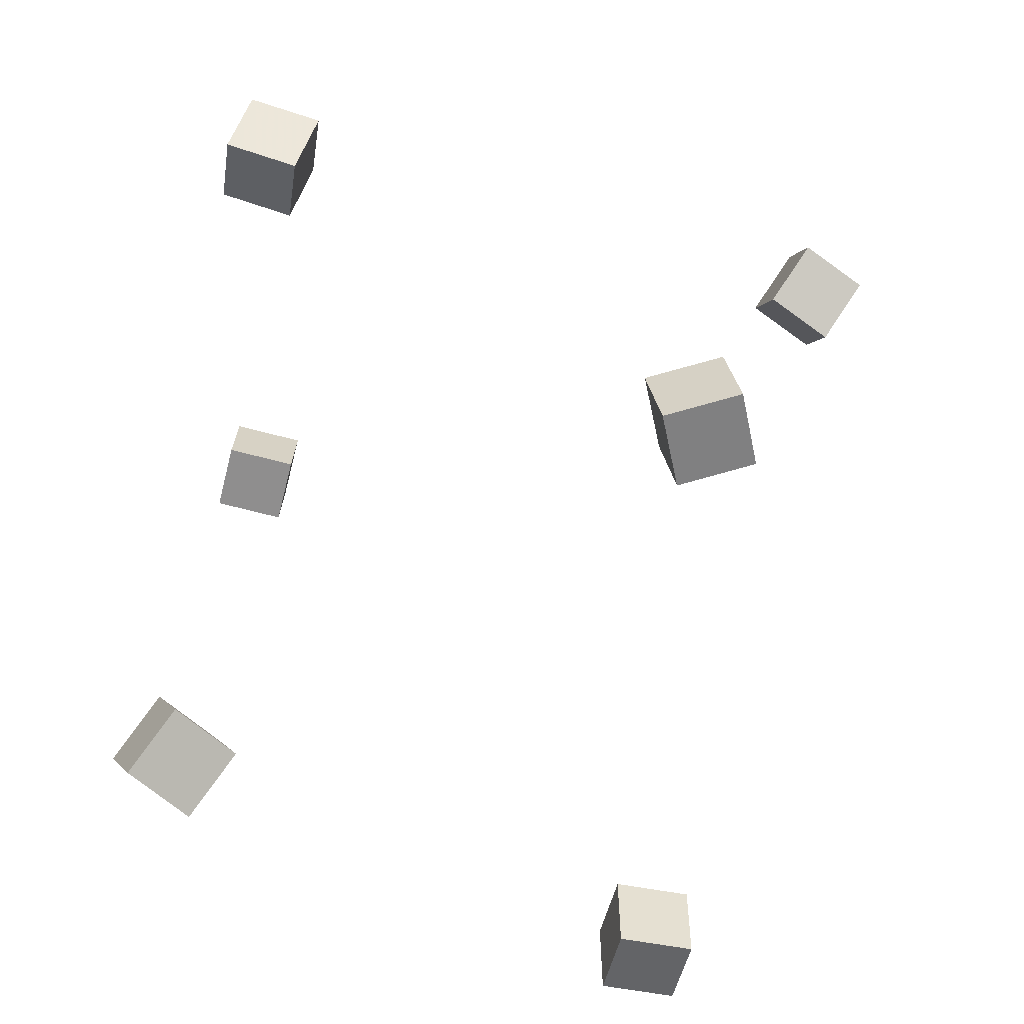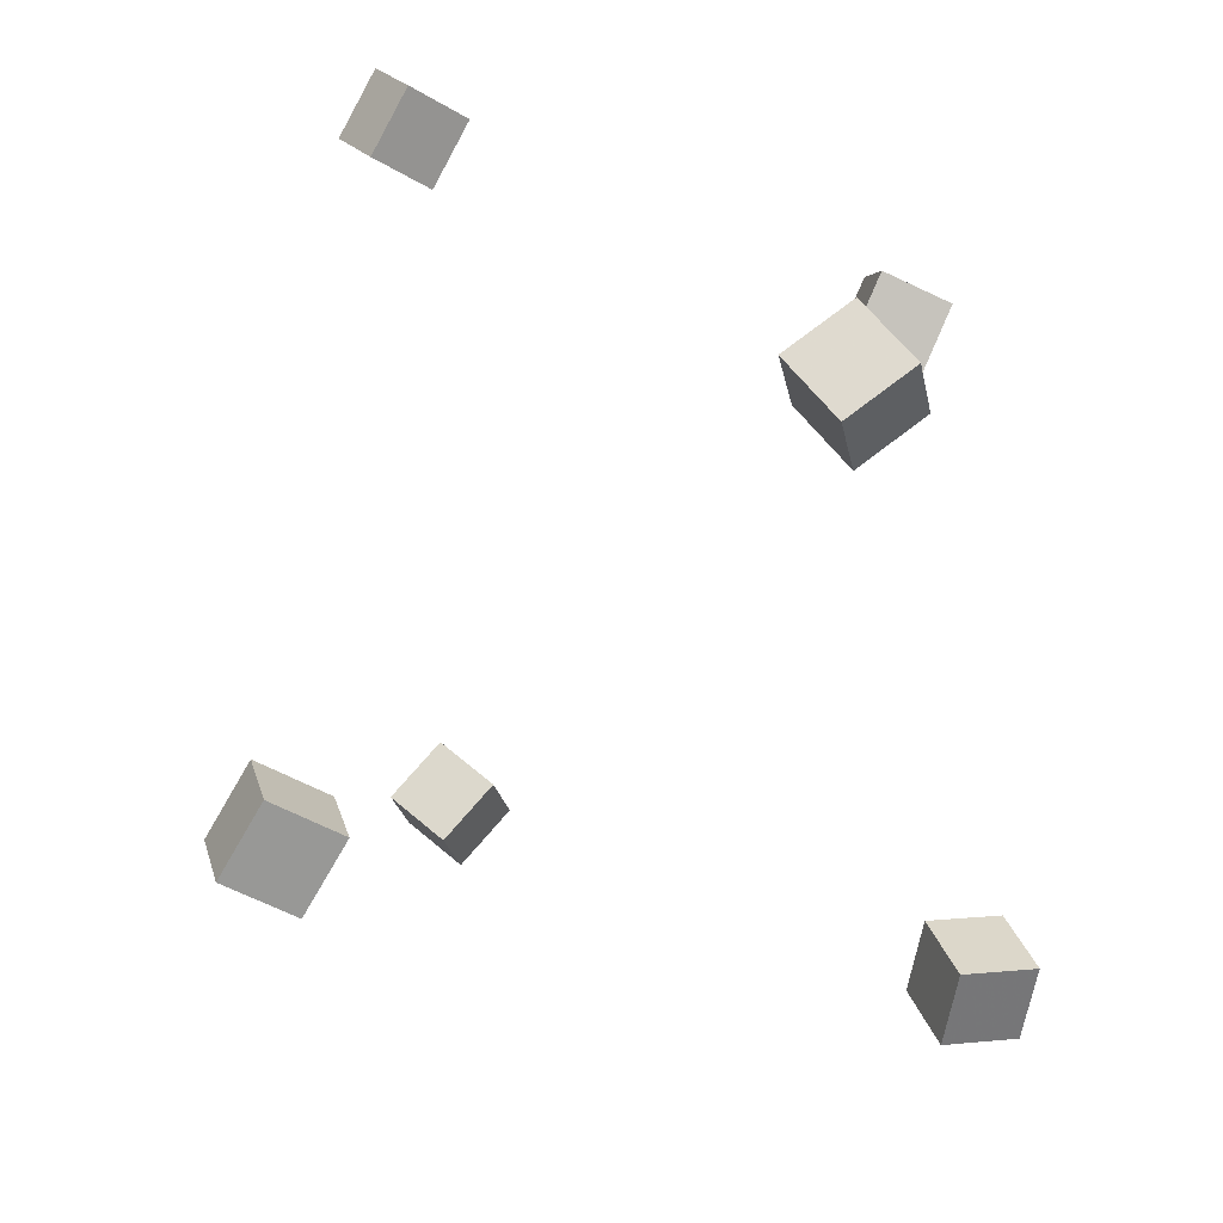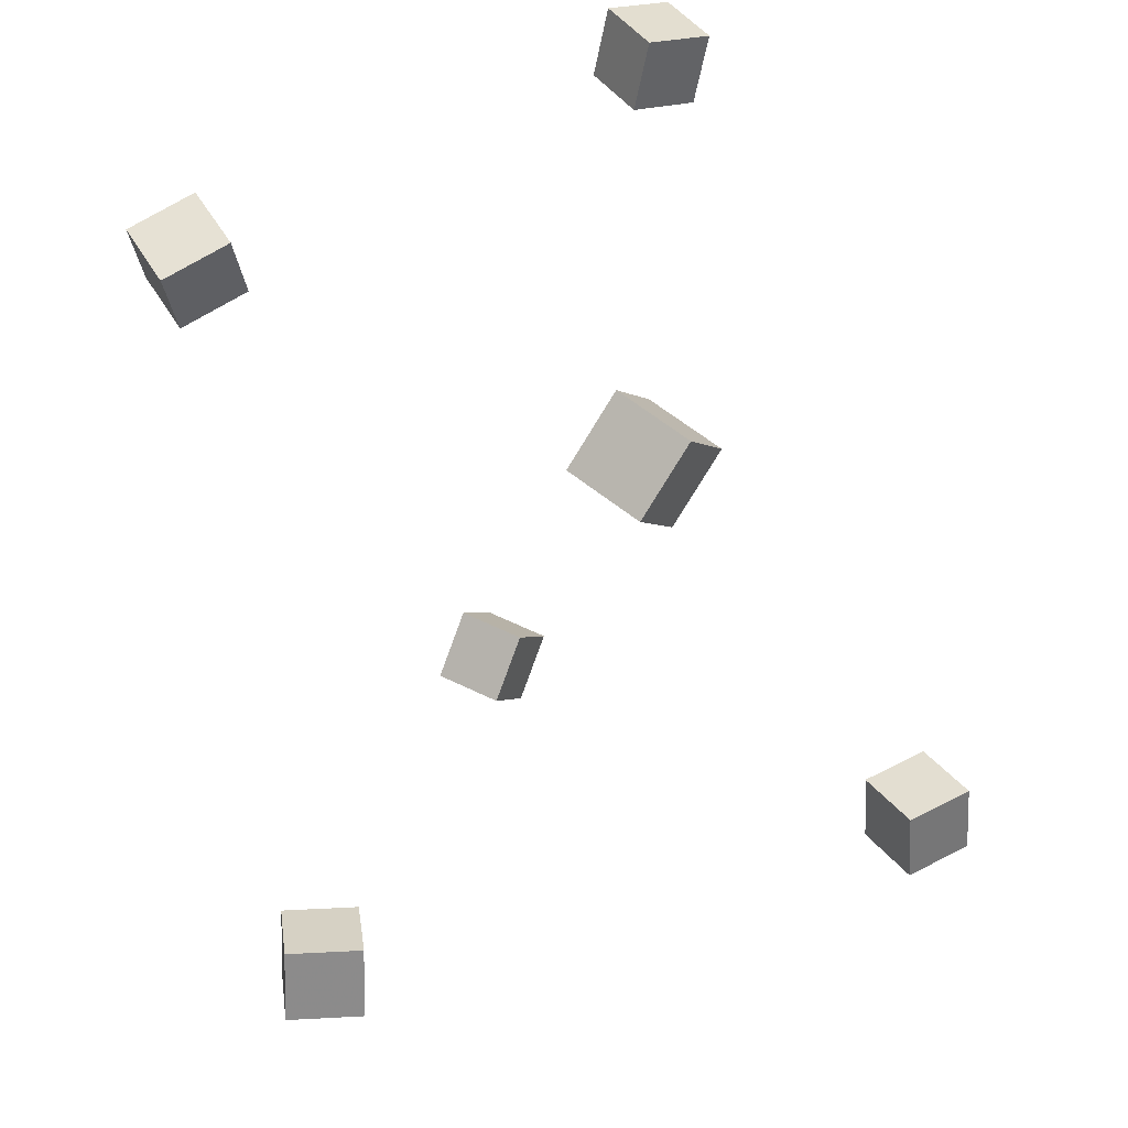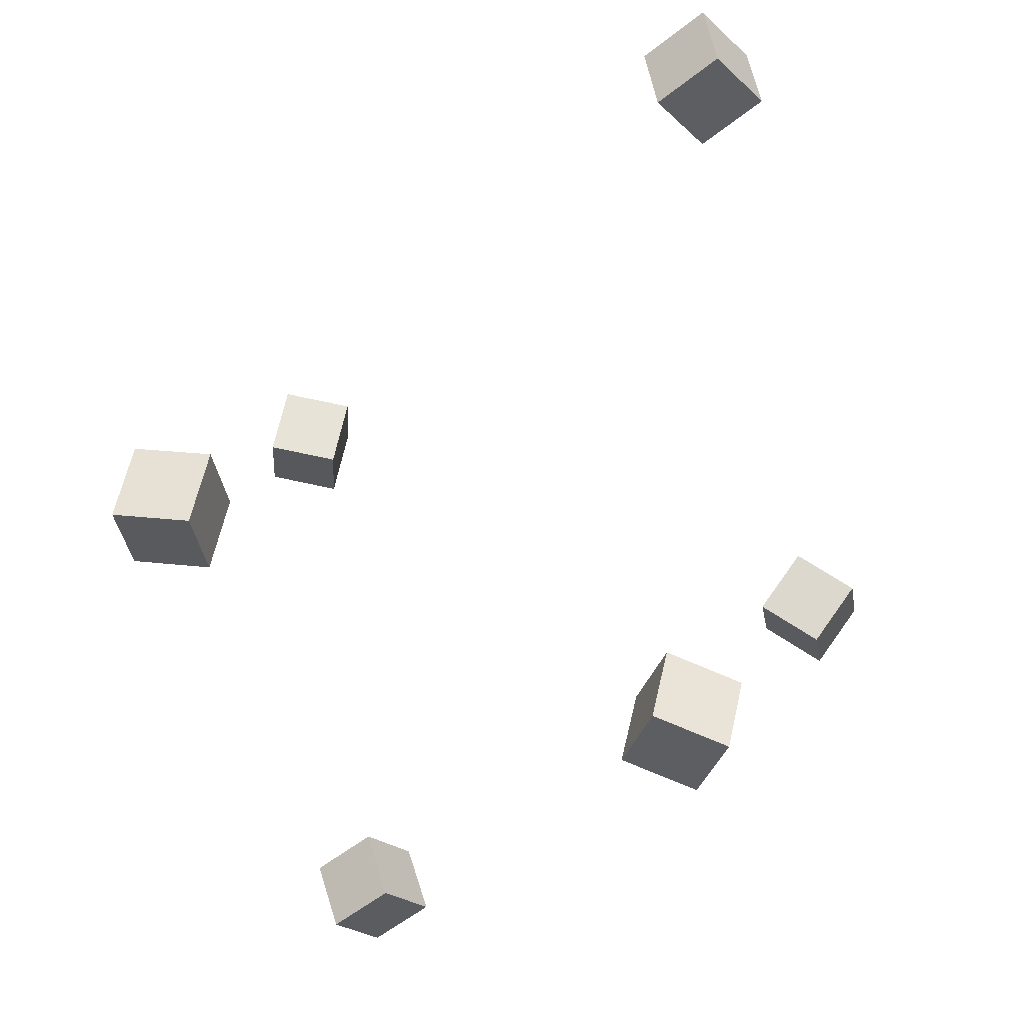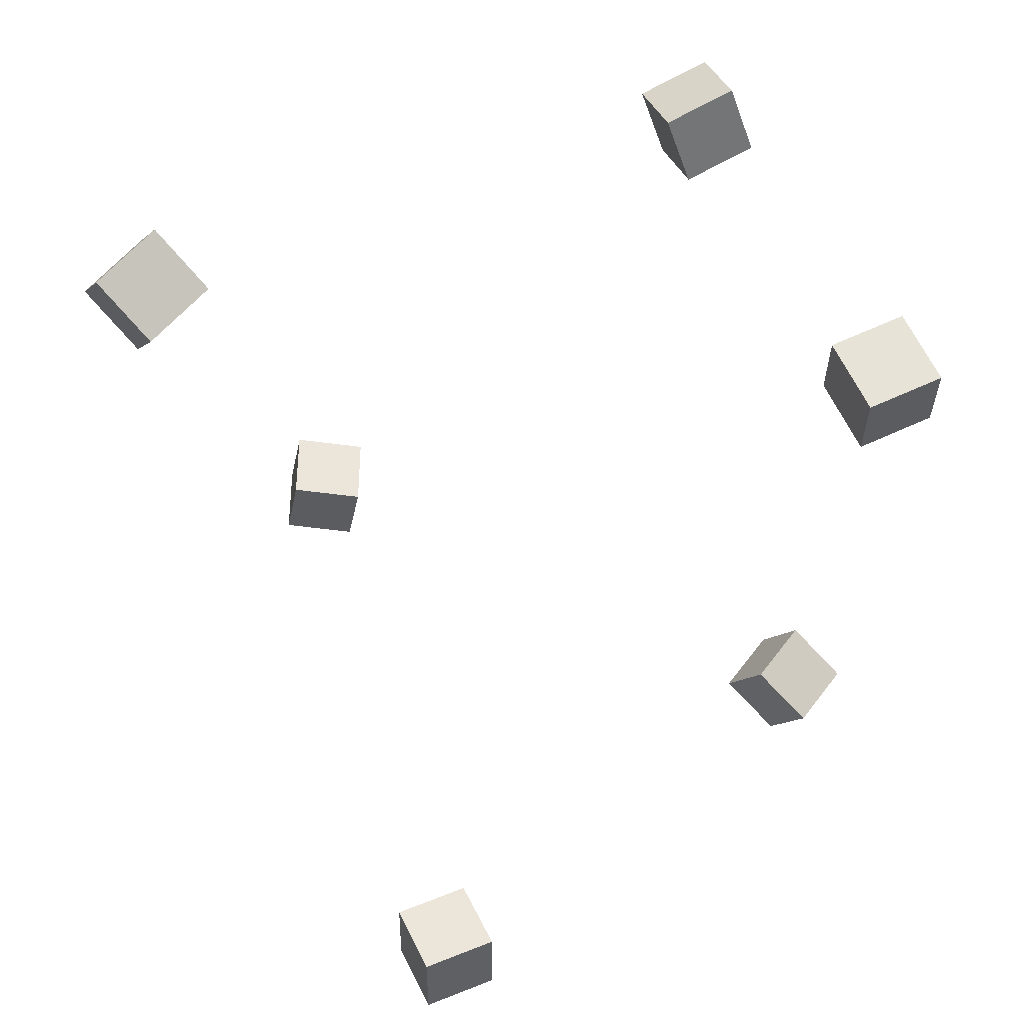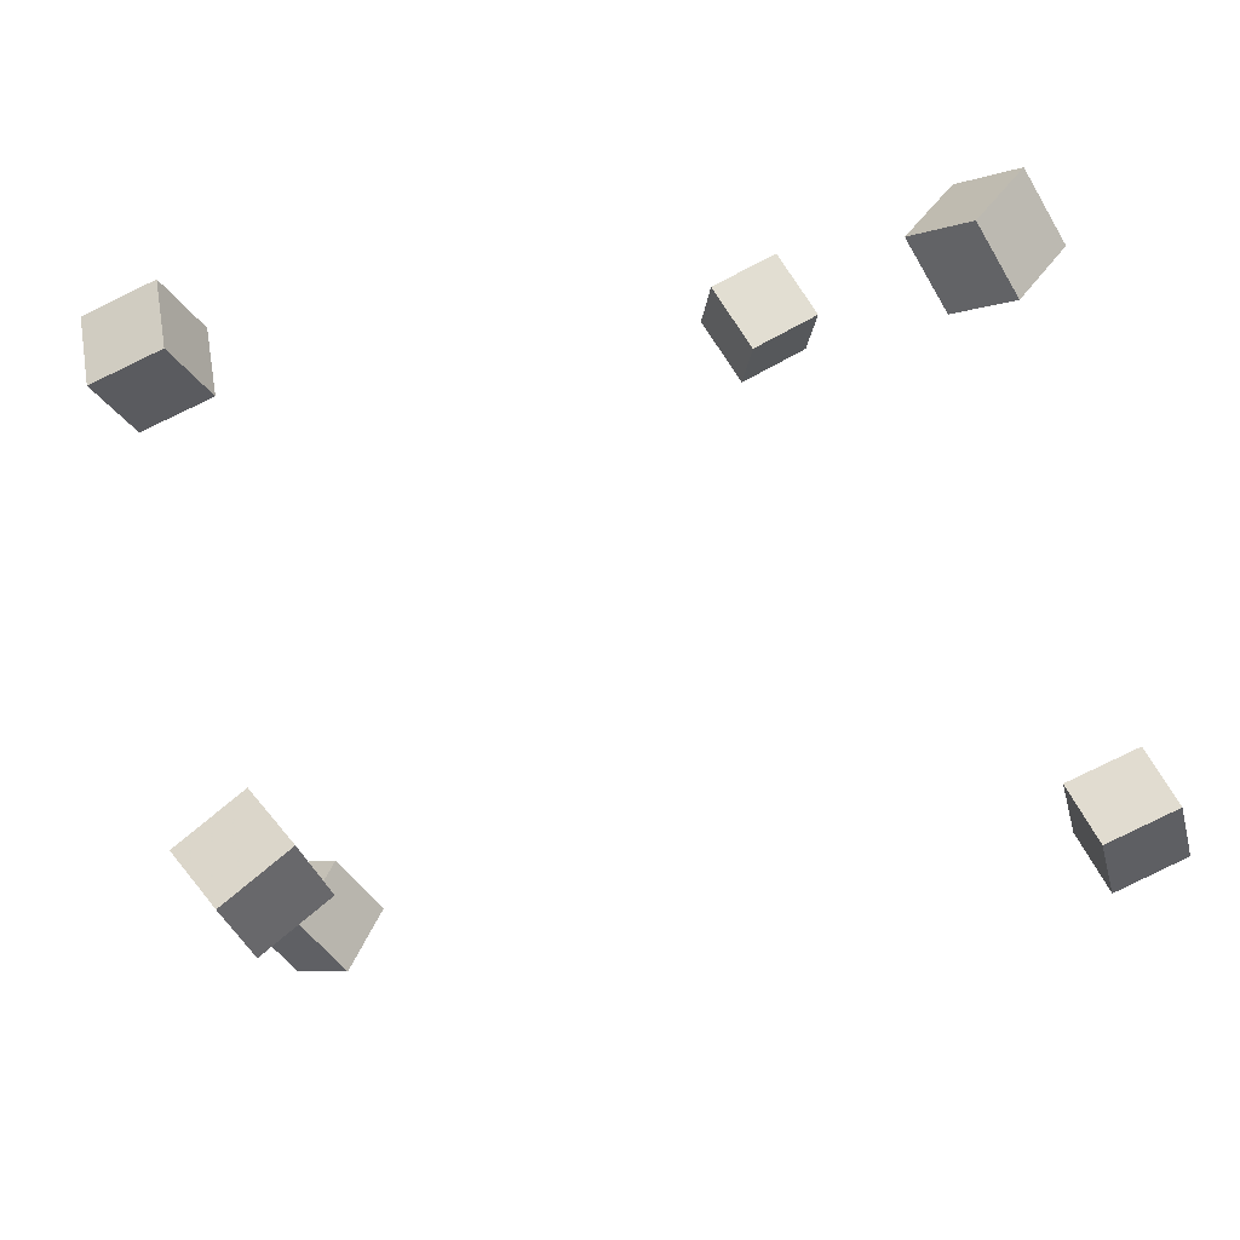
<metadata>
{"format":"obj","ext":"obj","renderer":"f3d","projection":"perspective","resolution":1024,"background":"white","views":[{"elev":-54.6,"azim":108.0,"up":"+Y"},{"elev":21.9,"azim":-17.0,"up":"+Z"},{"elev":37.2,"azim":179.2,"up":"+Y"},{"elev":60.8,"azim":42.9,"up":"+Y"},{"elev":51.7,"azim":-83.3,"up":"+Y"},{"elev":79.9,"azim":-118.8,"up":"+Z"}]}
</metadata>
<code>
v 0.1998 0.1224 0.07523
v 0.2307 0.1375 0.1276
v 0.2083 0.18 0.05365
v 0.2392 0.1951 0.1061
v 0.2532 0.1046 0.0488
v 0.2842 0.1197 0.1012
v 0.2617 0.1622 0.02722
v 0.2927 0.1773 0.07963
f 1.0 7.0 5.0
f 1.0 3.0 7.0
f 1.0 4.0 3.0
f 1.0 2.0 4.0
f 3.0 8.0 7.0
f 3.0 4.0 8.0
f 5.0 7.0 8.0
f 5.0 8.0 6.0
f 1.0 5.0 6.0
f 1.0 6.0 2.0
f 2.0 6.0 8.0
f 2.0 8.0 4.0
v -0.1712 0.2649 0.2316
v -0.1396 0.2698 0.2832
v -0.1211 0.2752 0.1999
v -0.08952 0.2801 0.2515
v -0.1598 0.2052 0.2303
v -0.1282 0.2102 0.2819
v -0.1097 0.2156 0.1986
v -0.07807 0.2205 0.2502
f 9.0 15.0 13.0
f 9.0 11.0 15.0
f 9.0 12.0 11.0
f 9.0 10.0 12.0
f 11.0 16.0 15.0
f 11.0 12.0 16.0
f 13.0 15.0 16.0
f 13.0 16.0 14.0
f 9.0 13.0 14.0
f 9.0 14.0 10.0
f 10.0 14.0 16.0
f 10.0 16.0 12.0
v -0.3915 -0.3341 -0.08657
v -0.3594 -0.3358 -0.03362
v -0.3876 -0.2716 -0.08689
v -0.3555 -0.2733 -0.03394
v -0.3392 -0.3375 -0.1183
v -0.3071 -0.3392 -0.06538
v -0.3353 -0.275 -0.1187
v -0.3032 -0.2767 -0.0657
f 17.0 23.0 21.0
f 17.0 19.0 23.0
f 17.0 20.0 19.0
f 17.0 18.0 20.0
f 19.0 24.0 23.0
f 19.0 20.0 24.0
f 21.0 23.0 24.0
f 21.0 24.0 22.0
f 17.0 21.0 22.0
f 17.0 22.0 18.0
f 18.0 22.0 24.0
f 18.0 24.0 20.0
v 0.1109 -0.3145 -0.2965
v 0.118 -0.3259 -0.2364
v 0.1089 -0.254 -0.2848
v 0.116 -0.2654 -0.2247
v 0.1719 -0.3112 -0.3031
v 0.179 -0.3226 -0.243
v 0.17 -0.2508 -0.2914
v 0.1771 -0.2621 -0.2313
f 25.0 31.0 29.0
f 25.0 27.0 31.0
f 25.0 28.0 27.0
f 25.0 26.0 28.0
f 27.0 32.0 31.0
f 27.0 28.0 32.0
f 29.0 31.0 32.0
f 29.0 32.0 30.0
f 25.0 29.0 30.0
f 25.0 30.0 26.0
f 26.0 30.0 32.0
f 26.0 32.0 28.0
v 0.01002 -0.3718 0.1557
v -0.01229 -0.4063 0.2007
v -0.01216 -0.3201 0.1843
v -0.03447 -0.3546 0.2293
v 0.06241 -0.3661 0.186
v 0.0401 -0.4006 0.231
v 0.04023 -0.3144 0.2146
v 0.01791 -0.3489 0.2596
f 33.0 39.0 37.0
f 33.0 35.0 39.0
f 33.0 36.0 35.0
f 33.0 34.0 36.0
f 35.0 40.0 39.0
f 35.0 36.0 40.0
f 37.0 39.0 40.0
f 37.0 40.0 38.0
f 33.0 37.0 38.0
f 33.0 38.0 34.0
f 34.0 38.0 40.0
f 34.0 40.0 36.0
v -0.1174 0.1956 -0.3442
v -0.15 0.2432 -0.3219
v -0.09386 0.2322 -0.3877
v -0.1265 0.2798 -0.3653
v -0.07025 0.2102 -0.3065
v -0.1029 0.2578 -0.2841
v -0.04676 0.2468 -0.35
v -0.07944 0.2944 -0.3276
f 41.0 47.0 45.0
f 41.0 43.0 47.0
f 41.0 44.0 43.0
f 41.0 42.0 44.0
f 43.0 48.0 47.0
f 43.0 44.0 48.0
f 45.0 47.0 48.0
f 45.0 48.0 46.0
f 41.0 45.0 46.0
f 41.0 46.0 42.0
f 42.0 46.0 48.0
f 42.0 48.0 44.0

</code>
